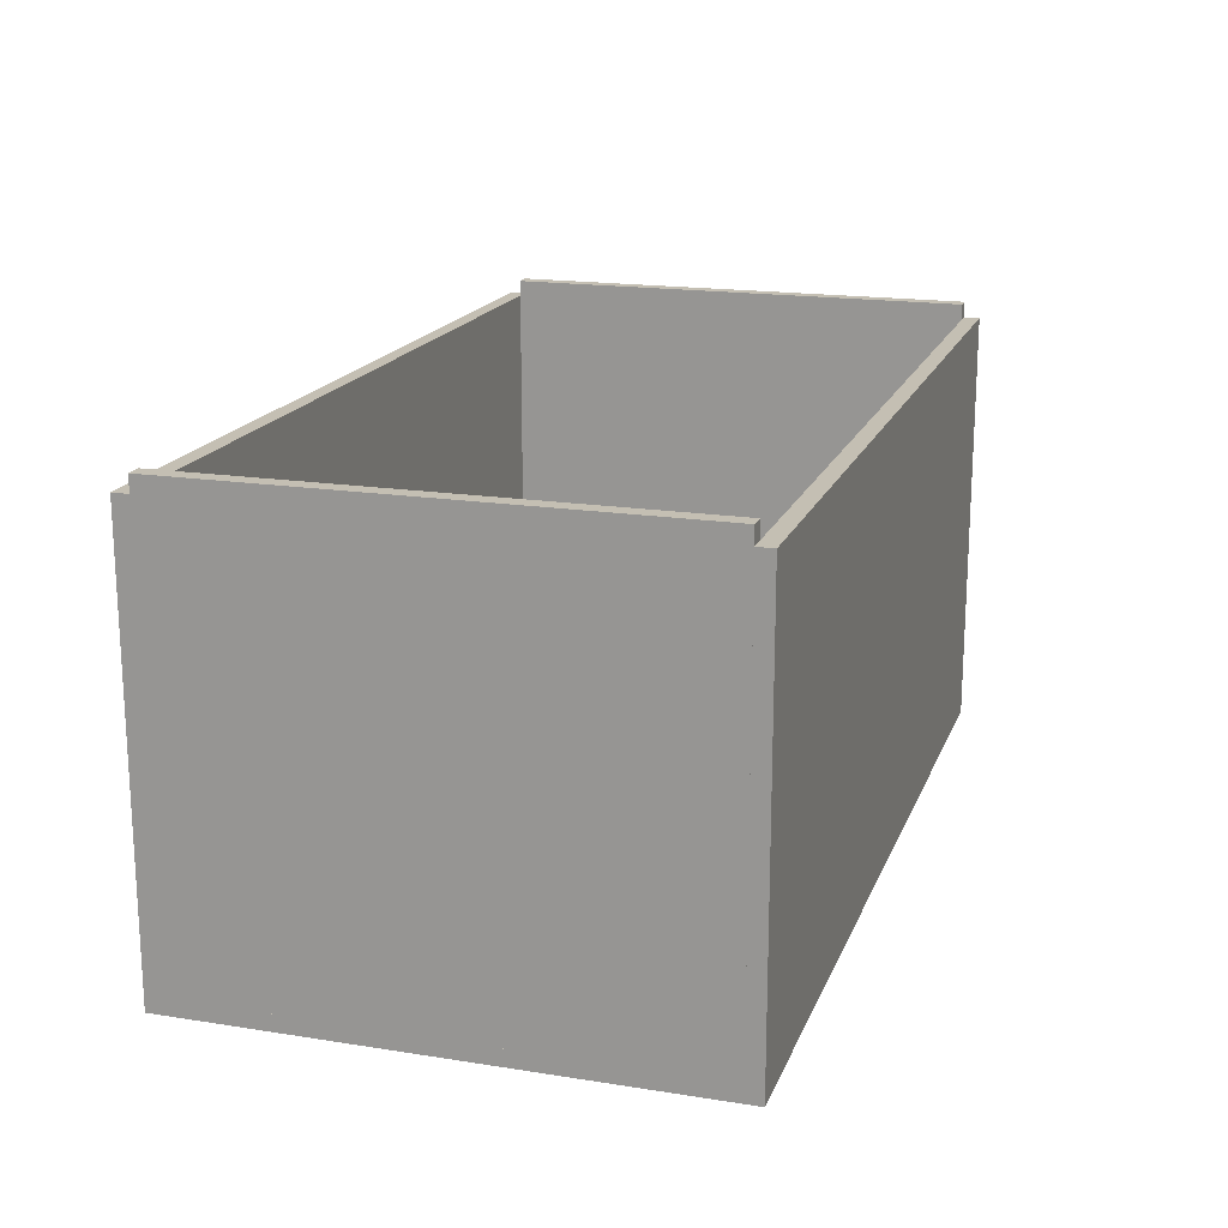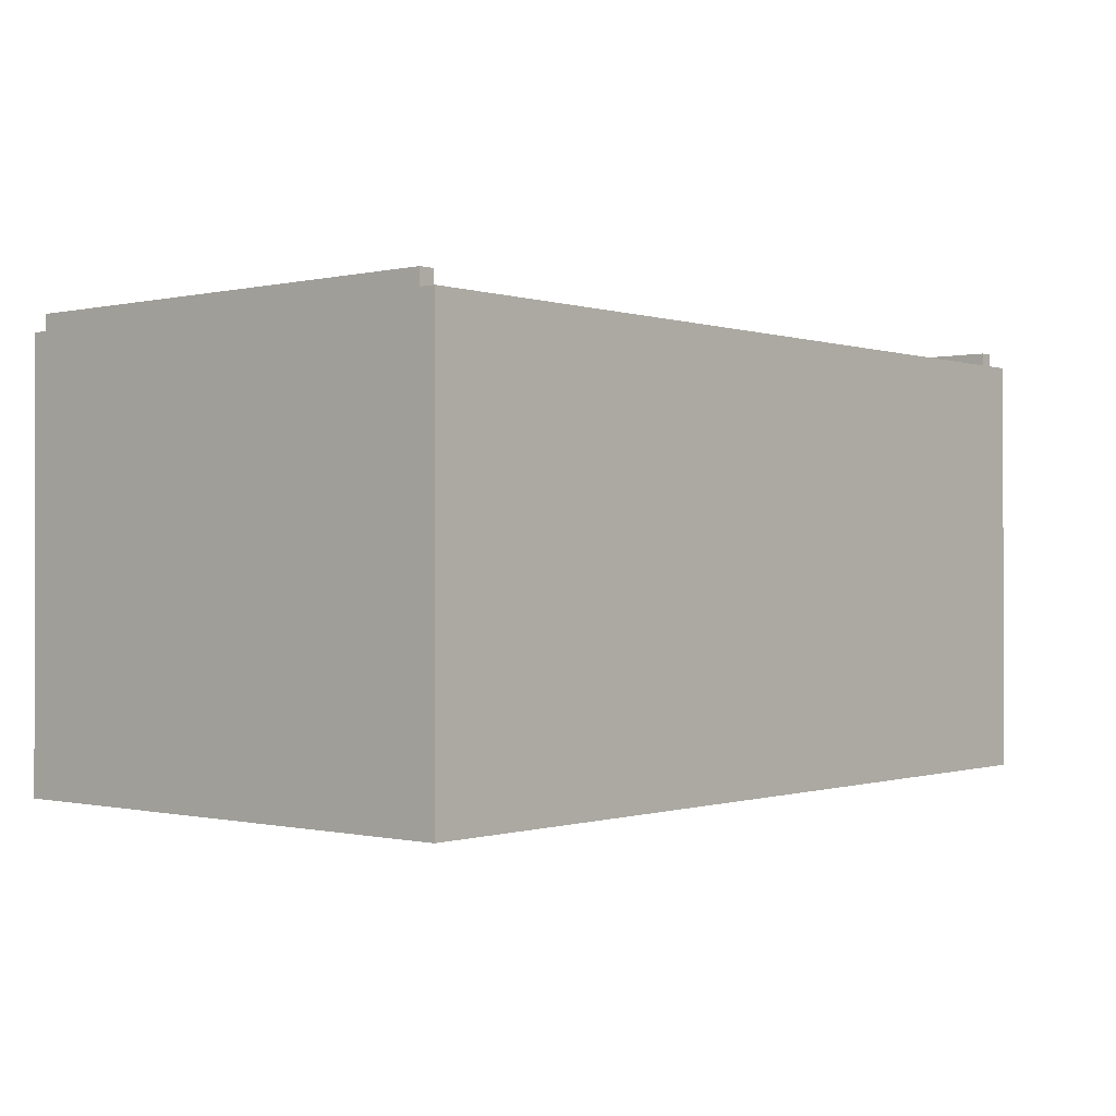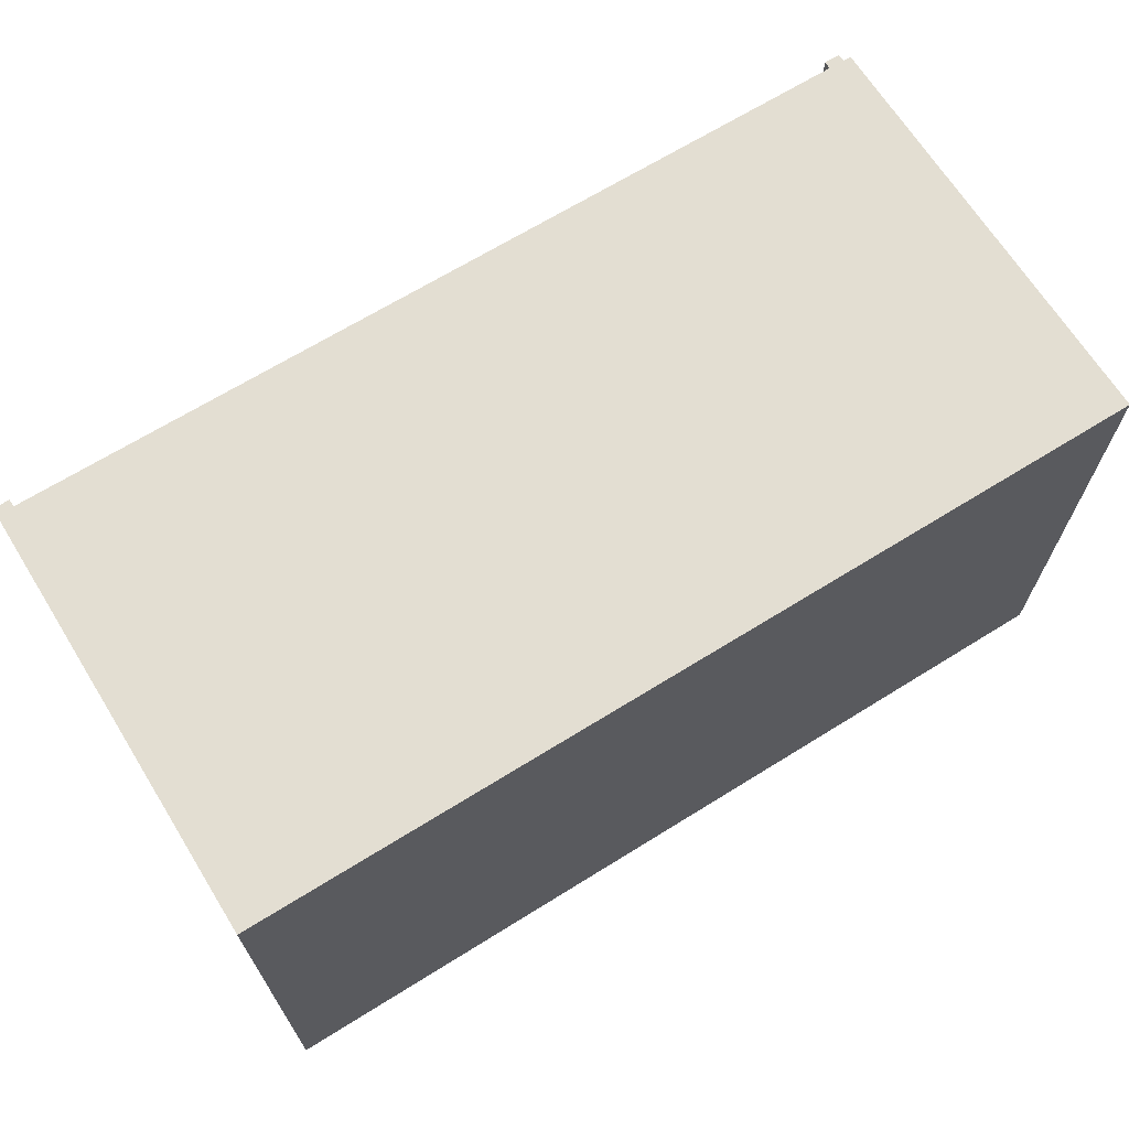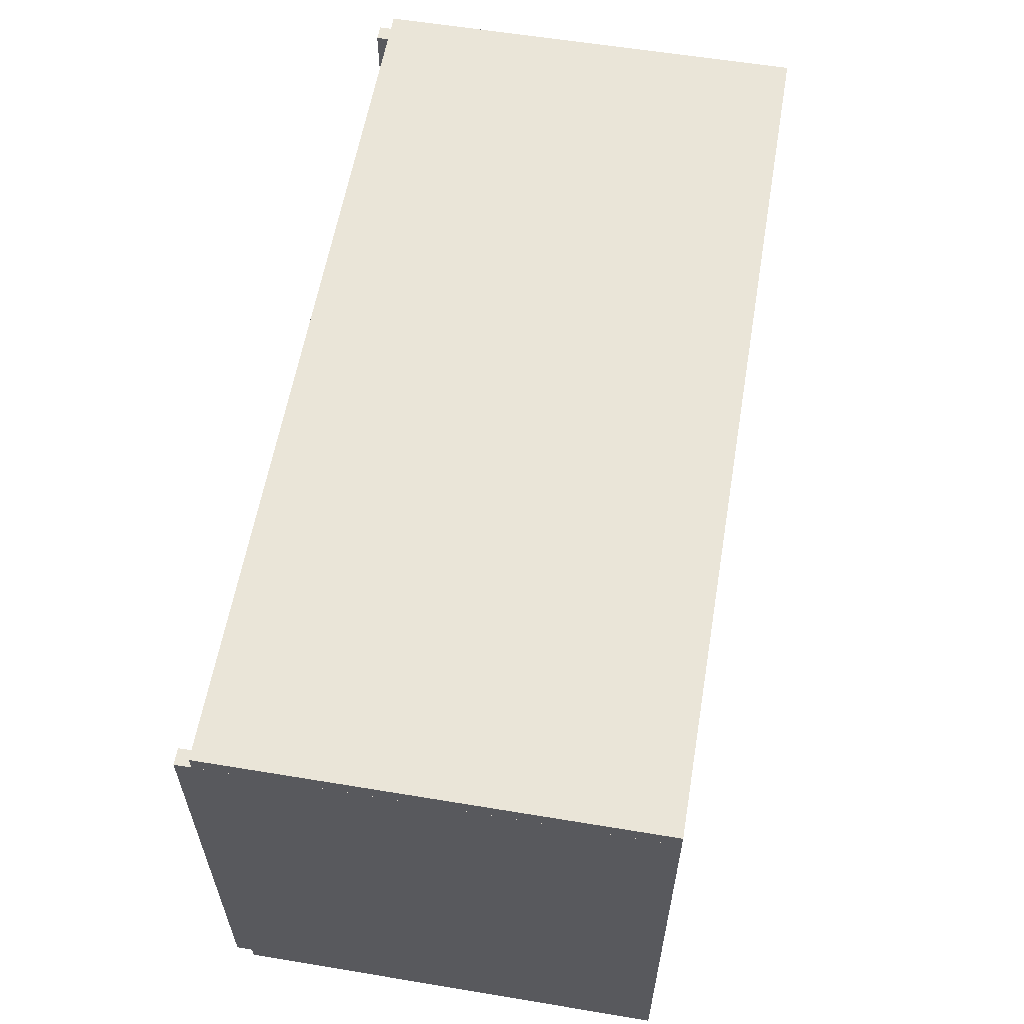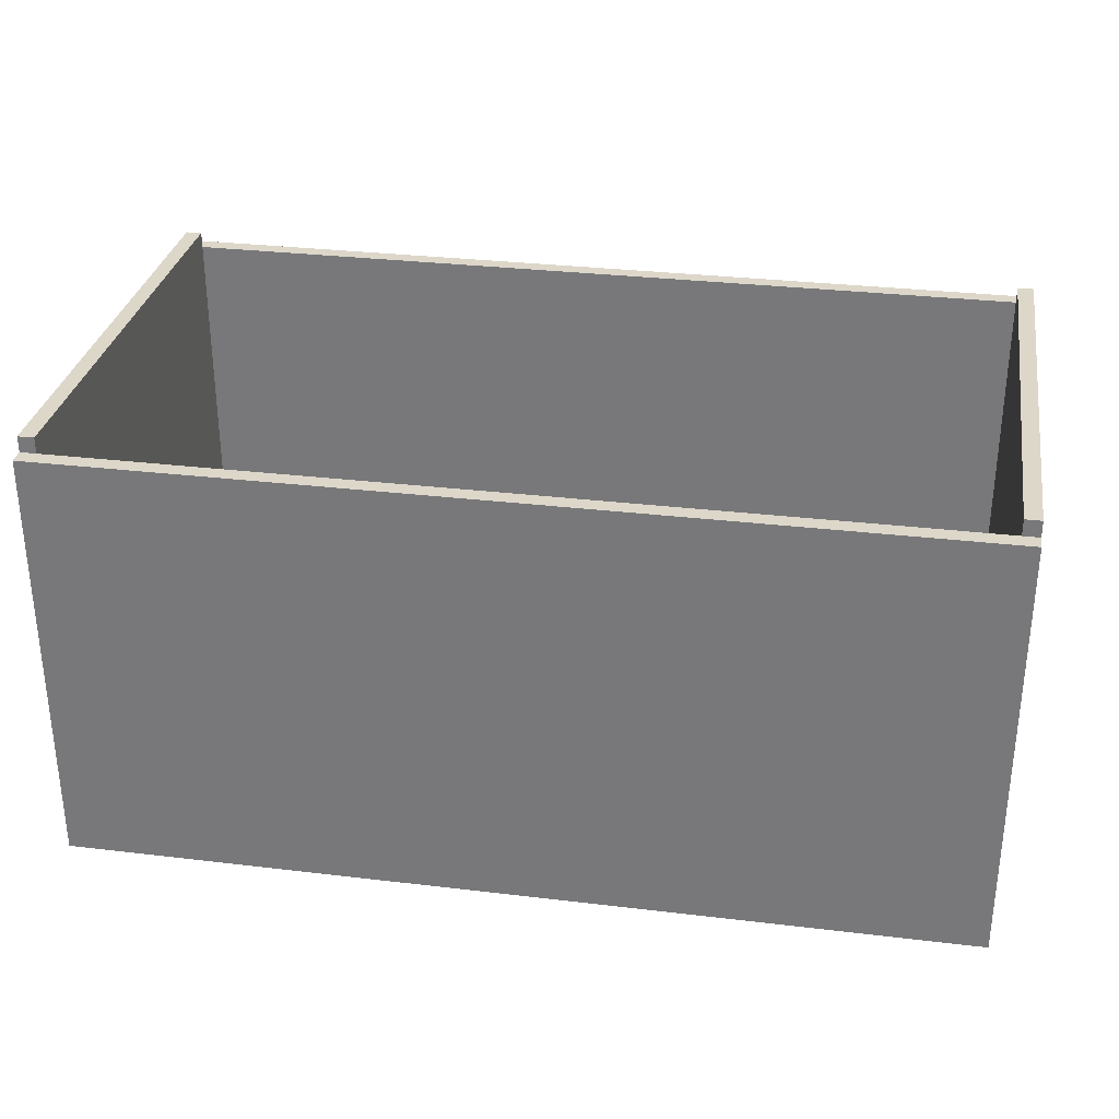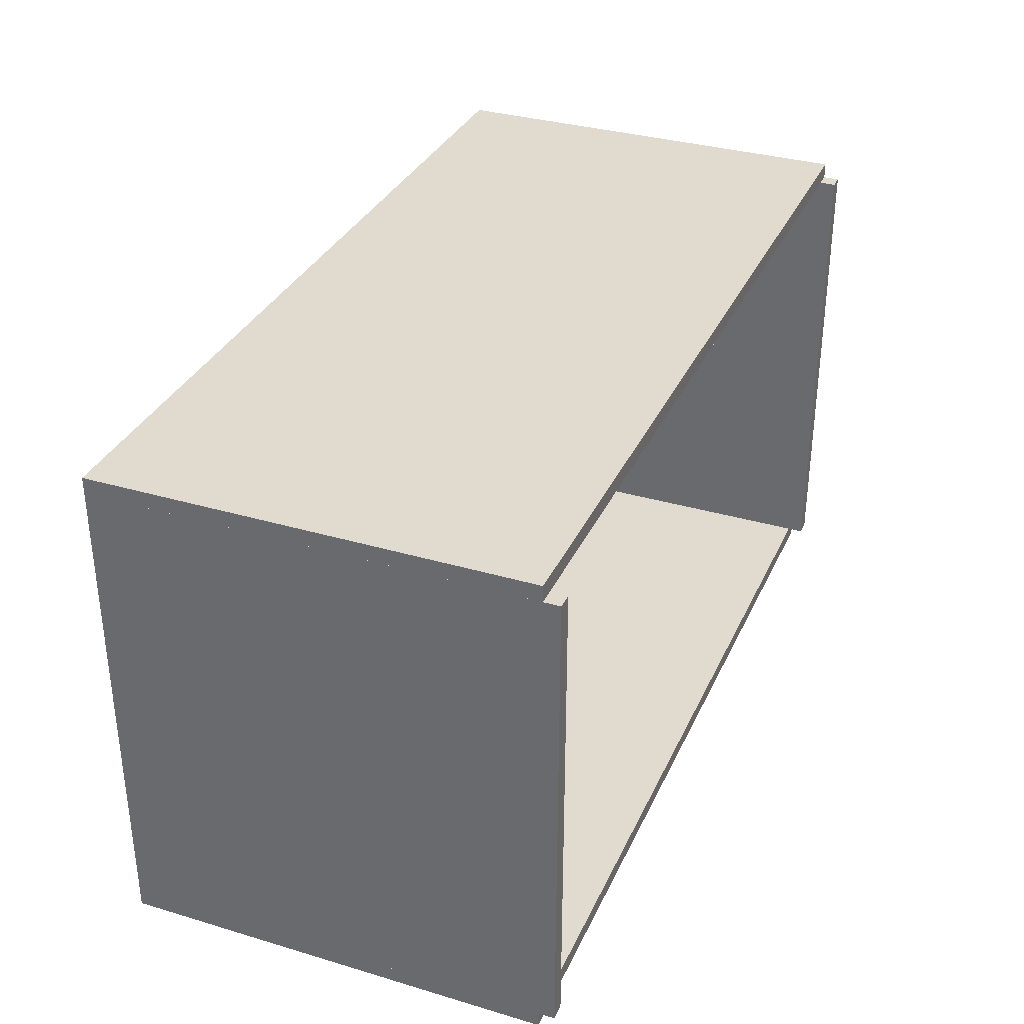
<metadata>
{"format":"obj","ext":"obj","renderer":"f3d","projection":"perspective","resolution":1024,"background":"white","views":[{"elev":17.7,"azim":-72.8,"up":"+Z"},{"elev":-0.4,"azim":-49.6,"up":"+Z"},{"elev":67.5,"azim":148.1,"up":"+Y"},{"elev":58.8,"azim":99.7,"up":"+Y"},{"elev":30.9,"azim":9.7,"up":"+Z"},{"elev":33.6,"azim":-68.0,"up":"+Y"}]}
</metadata>
<code>
g Wall1
v 41 31 -12.5
v 42 31 -12.5
v 41 1 -12.5
v 42 1 -12.5
v 42 31 14.5
v 42 31 -12.5
v 41 31 14.5
v 41 31 -12.5
v 42 31 -12.5
v 42 31 14.5
v 42 1 -12.5
v 42 1 14.5
v 42 31 14.5
v 41 31 14.5
v 42 1 14.5
v 41 1 14.5
v 41 1 14.5
v 41 1 -12.5
v 42 1 14.5
v 42 1 -12.5
v 41 31 14.5
v 41 31 -12.5
v 41 1 14.5
v 41 1 -12.5
f 1 2 3
f 3 2 4
f 5 6 7
f 7 6 8
f 9 10 11
f 11 10 12
f 13 14 15
f 15 14 16
f 17 18 19
f 19 18 20
f 21 22 23
f 23 22 24
g Wall2
v -14 31 -12.5
v -13 31 -12.5
v -14 1 -12.5
v -13 1 -12.5
v -13 31 14.5
v -13 31 -12.5
v -14 31 14.5
v -14 31 -12.5
v -13 31 -12.5
v -13 31 14.5
v -13 1 -12.5
v -13 1 14.5
v -13 31 14.5
v -14 31 14.5
v -13 1 14.5
v -14 1 14.5
v -14 1 14.5
v -14 1 -12.5
v -13 1 14.5
v -13 1 -12.5
v -14 31 14.5
v -14 31 -12.5
v -14 1 14.5
v -14 1 -12.5
f 25 26 27
f 27 26 28
f 29 30 31
f 31 30 32
f 33 34 35
f 35 34 36
f 37 38 39
f 39 38 40
f 41 42 43
f 43 42 44
f 45 46 47
f 47 46 48
g Wall3
v -14 31 -13.5
v 42 31 -13.5
v -14 1 -13.5
v 42 1 -13.5
v 42 31 -12.5
v 42 31 -13.5
v -14 31 -12.5
v -14 31 -13.5
v 42 31 -13.5
v 42 31 -12.5
v 42 1 -13.5
v 42 1 -12.5
v 42 31 -12.5
v -14 31 -12.5
v 42 1 -12.5
v -14 1 -12.5
v -14 1 -12.5
v -14 1 -13.5
v 42 1 -12.5
v 42 1 -13.5
v -14 31 -12.5
v -14 31 -13.5
v -14 1 -12.5
v -14 1 -13.5
f 49 50 51
f 51 50 52
f 53 54 55
f 55 54 56
f 57 58 59
f 59 58 60
f 61 62 63
f 63 62 64
f 65 66 67
f 67 66 68
f 69 70 71
f 71 70 72
g Ceiling1
v 42 32 13.5
v -14 32 13.5
v 42 31 13.5
v -14 31 13.5
v -14 32 -13.5
v -14 32 13.5
v 42 32 -13.5
v 42 32 13.5
v -14 32 13.5
v -14 32 -13.5
v -14 31 13.5
v -14 31 -13.5
v -14 32 -13.5
v 42 32 -13.5
v -14 31 -13.5
v 42 31 -13.5
v 42 31 -13.5
v 42 31 13.5
v -14 31 -13.5
v -14 31 13.5
v 42 32 -13.5
v 42 32 13.5
v 42 31 -13.5
v 42 31 13.5
f 73 74 75
f 75 74 76
f 77 78 79
f 79 78 80
f 81 82 83
f 83 82 84
f 85 86 87
f 87 86 88
f 89 90 91
f 91 90 92
f 93 94 95
f 95 94 96
g Floor1
v -14 1 -13.5
v 42 1 -13.5
v -14 0 -13.5
v 42 0 -13.5
v 42 1 13.5
v 42 1 -13.5
v -14 1 13.5
v -14 1 -13.5
v 42 1 -13.5
v 42 1 13.5
v 42 0 -13.5
v 42 0 13.5
v 42 1 13.5
v -14 1 13.5
v 42 0 13.5
v -14 0 13.5
v -14 0 13.5
v -14 0 -13.5
v 42 0 13.5
v 42 0 -13.5
v -14 1 13.5
v -14 1 -13.5
v -14 0 13.5
v -14 0 -13.5
f 97 98 99
f 99 98 100
f 101 102 103
f 103 102 104
f 105 106 107
f 107 106 108
f 109 110 111
f 111 110 112
f 113 114 115
f 115 114 116
f 117 118 119
f 119 118 120

</code>
